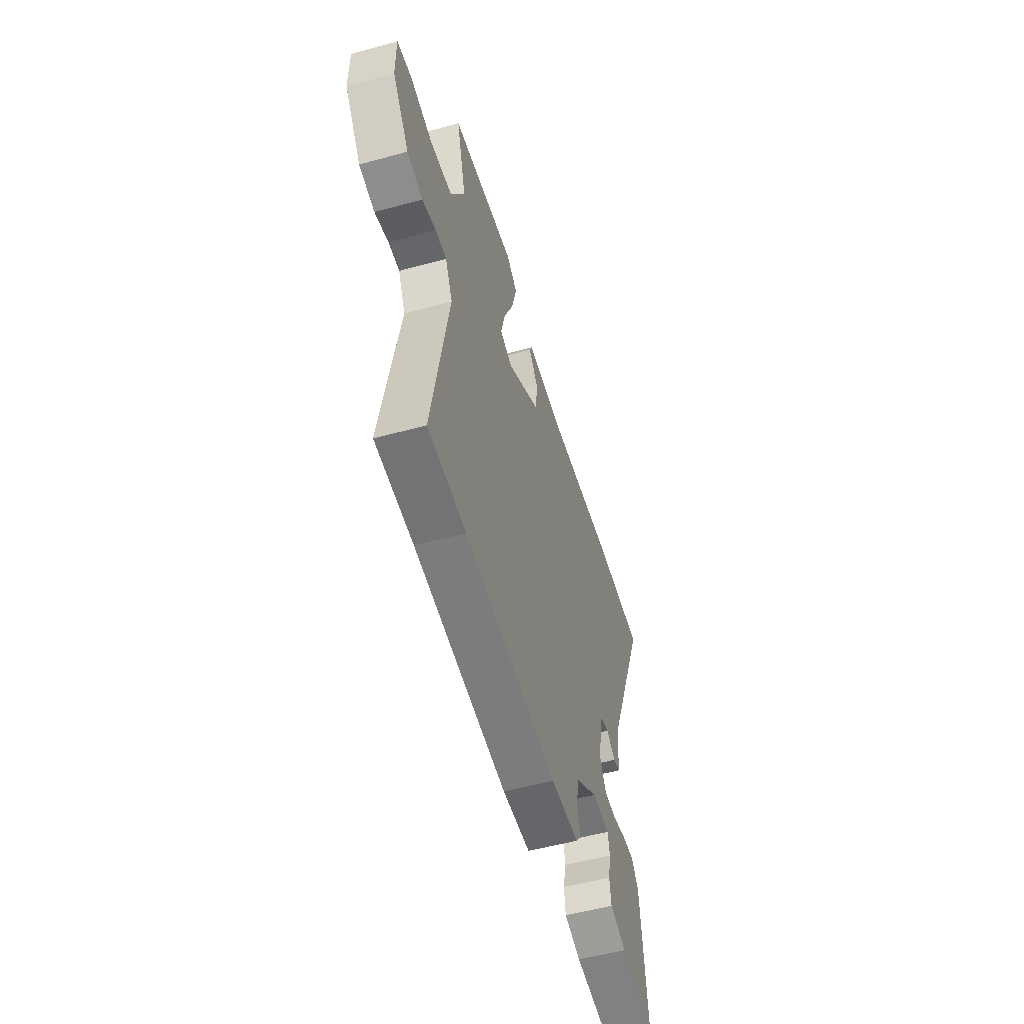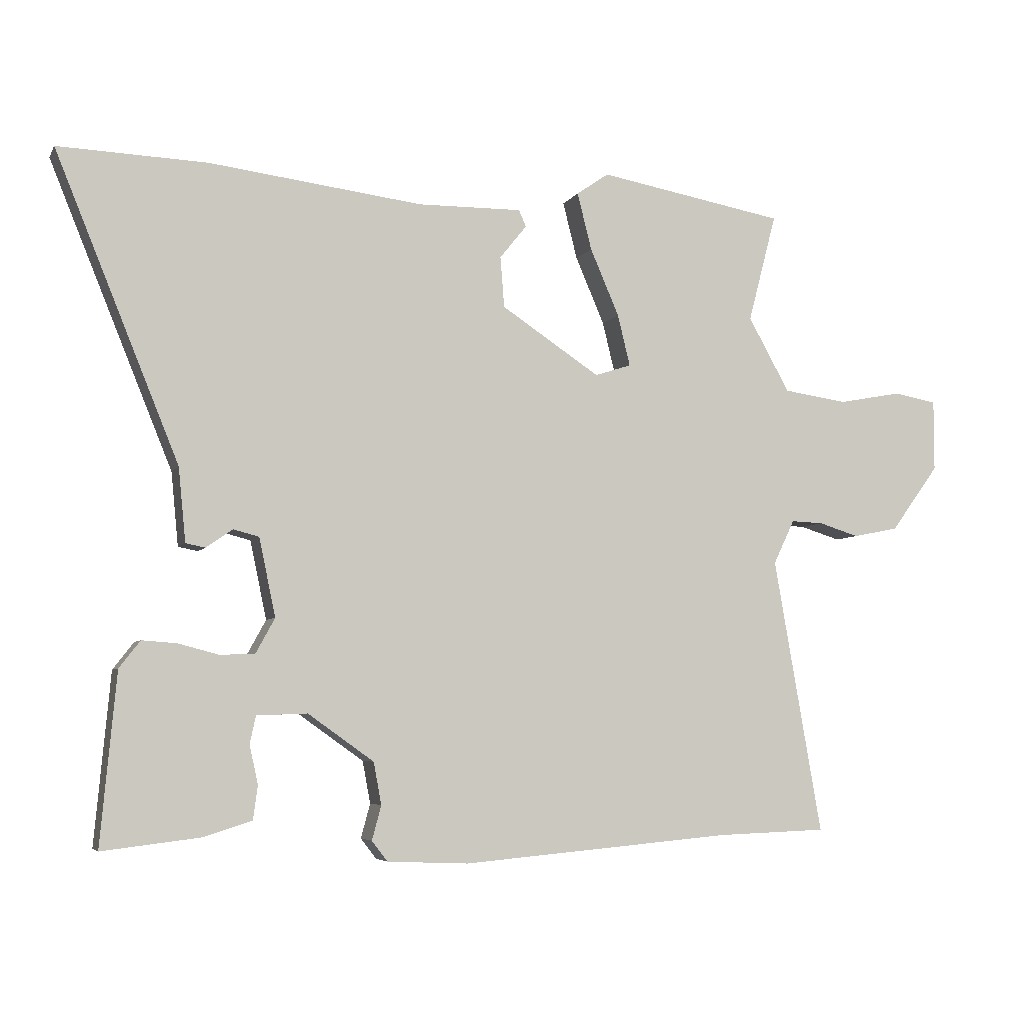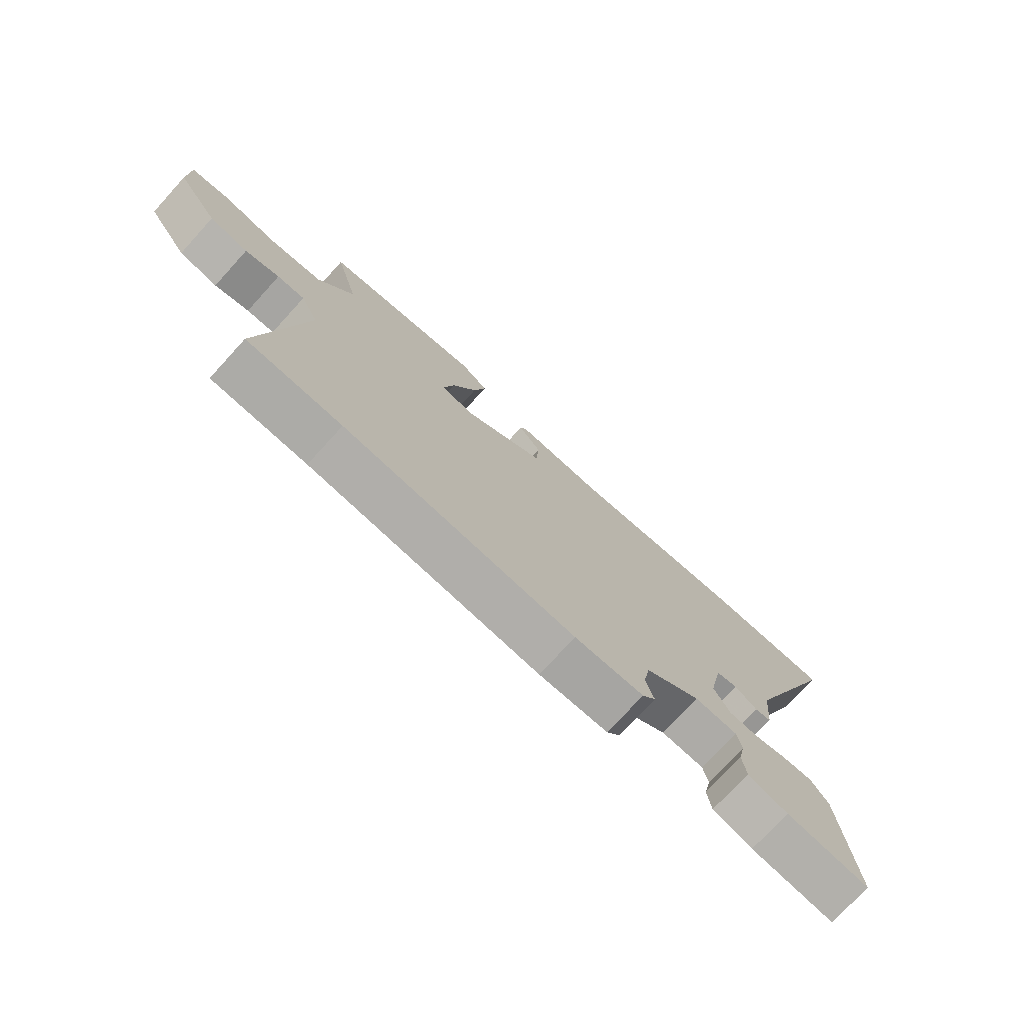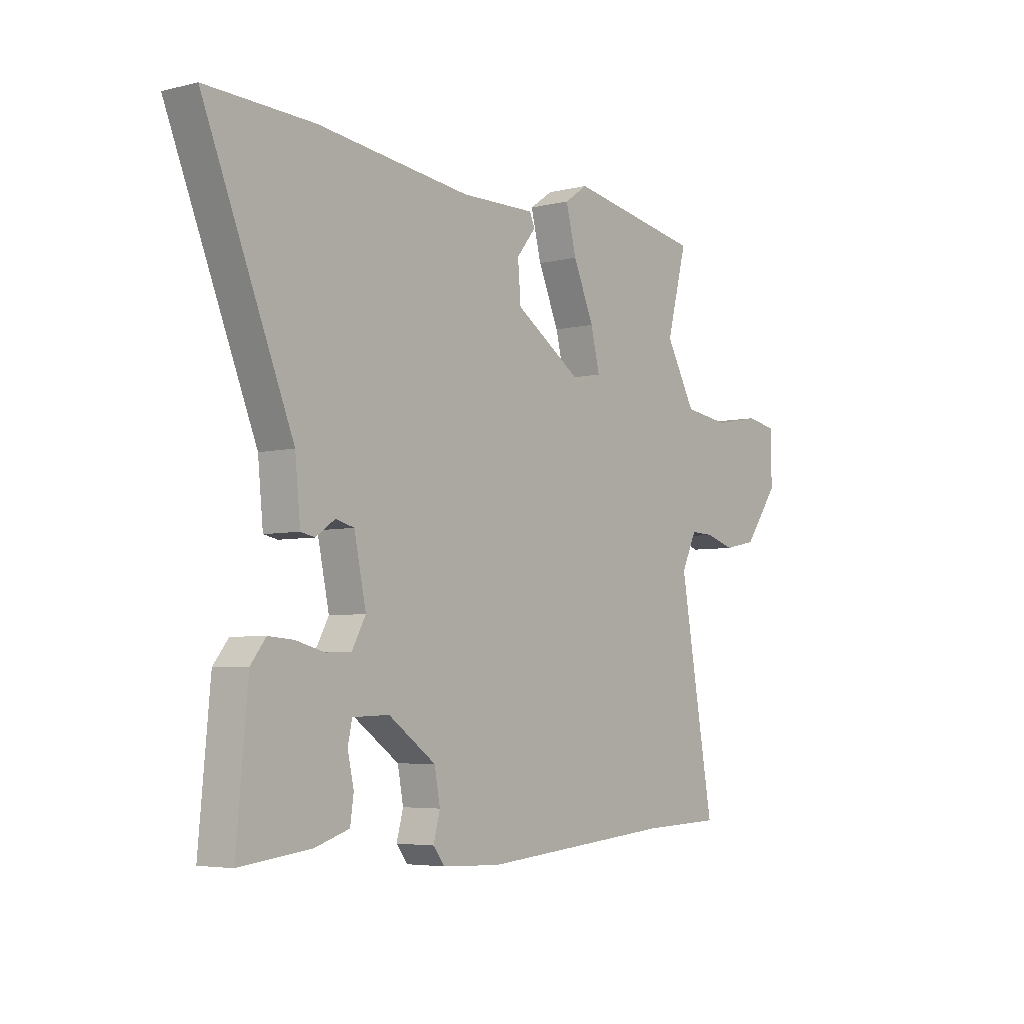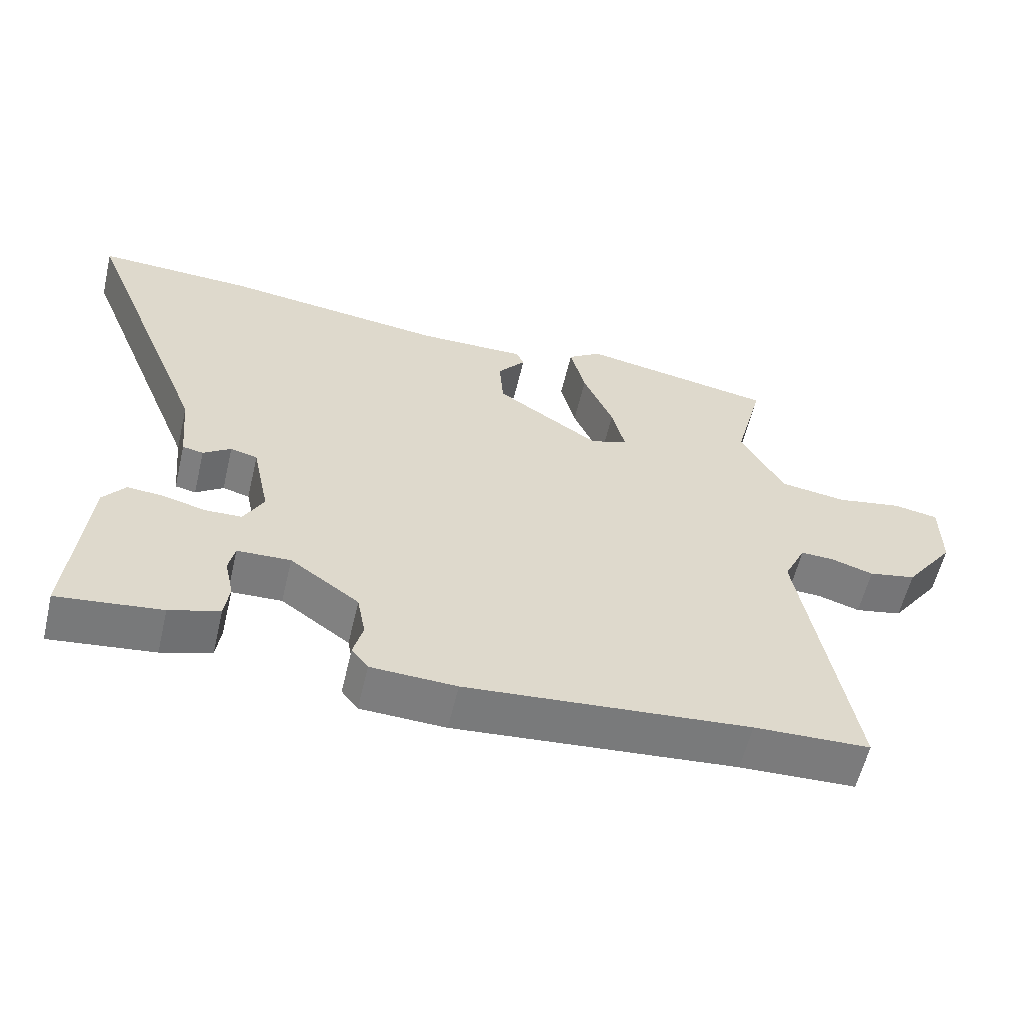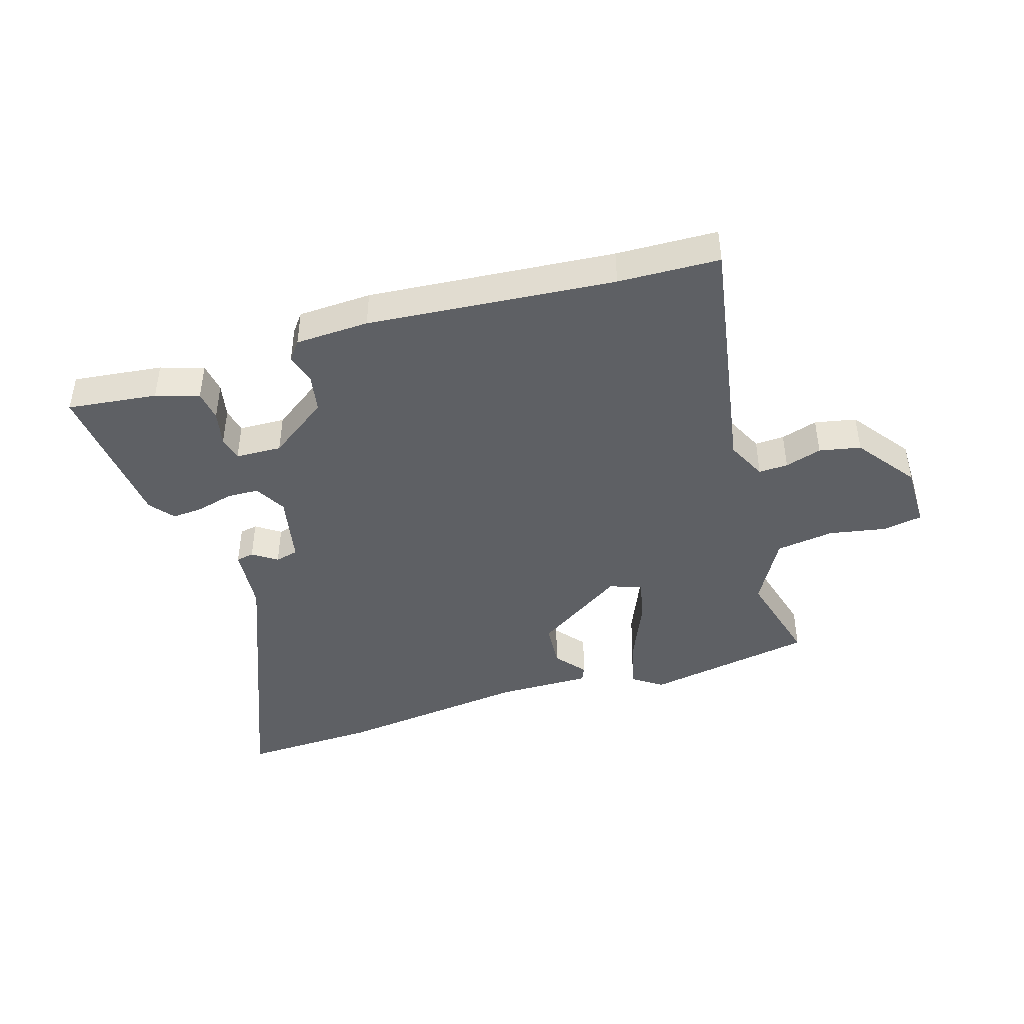
<metadata>
{"format":"obj","ext":"obj","renderer":"f3d","projection":"perspective","resolution":1024,"background":"white","views":[{"elev":-54.1,"azim":-73.8,"up":"+Z"},{"elev":-5.4,"azim":162.7,"up":"+Z"},{"elev":-75.1,"azim":-42.4,"up":"+Z"},{"elev":-4.9,"azim":128.0,"up":"+Z"},{"elev":-58.8,"azim":166.7,"up":"+Z"},{"elev":-43.1,"azim":-162.7,"up":"+Y"}]}
</metadata>
<code>
v 0.418 0.07 0.497
v 0.644 0.07 0.505
v 0.456 0.07 0.042
v 0.445 0.07 -0.07
v 0.415 0.07 -0.076
v 0.375 0.07 -0.048
v 0.336 0.07 -0.058
v 0.311 0.07 -0.177
v 0.34 0.07 -0.23
v 0.393 0.07 -0.232
v 0.454 0.07 -0.216
v 0.507 0.07 -0.212
v 0.539 0.07 -0.253
v 0.563 0.07 -0.513
v 0.413 0.07 -0.495
v 0.341 0.07 -0.472
v 0.334 0.07 -0.421
v 0.347 0.07 -0.362
v 0.338 0.07 -0.32
v 0.261 0.07 -0.317
v 0.161 0.07 -0.388
v 0.149 0.07 -0.452
v 0.163 0.07 -0.504
v 0.139 0.07 -0.535
v 0.016 0.07 -0.54
v -0.394 0.07 -0.504
v -0.562 0.07 -0.498
v -0.489 0.07 -0.079
v -0.521 0.07 -0.012
v -0.57 0.07 -0.014
v -0.631 0.07 -0.033
v -0.7 0.07 -0.019
v -0.773 0.07 0.081
v -0.773 0.07 0.189
v -0.708 0.07 0.201
v -0.611 0.07 0.183
v -0.514 0.07 0.197
v -0.451 0.07 0.31
v -0.494 0.07 0.475
v -0.21 0.07 0.526
v -0.161 0.07 0.492
v -0.183 0.07 0.405
v -0.227 0.07 0.303
v -0.246 0.07 0.225
v -0.191 0.07 0.207
v -0.041 0.07 0.306
v -0.035 0.07 0.383
v -0.076 0.07 0.434
v -0.065 0.07 0.459
v 0.093 0.07 0.457
v 0.418 0 0.497
v 0.644 0 0.505
v 0.456 0 0.042
v 0.445 0 -0.07
v 0.415 0 -0.076
v 0.375 0 -0.048
v 0.336 0 -0.058
v 0.311 0 -0.177
v 0.34 0 -0.23
v 0.393 0 -0.232
v 0.454 0 -0.216
v 0.507 0 -0.212
v 0.539 0 -0.253
v 0.563 0 -0.513
v 0.413 0 -0.495
v 0.341 0 -0.472
v 0.334 0 -0.421
v 0.347 0 -0.362
v 0.338 0 -0.32
v 0.261 0 -0.317
v 0.161 0 -0.388
v 0.149 0 -0.452
v 0.163 0 -0.504
v 0.139 0 -0.535
v 0.016 0 -0.54
v -0.394 0 -0.504
v -0.562 0 -0.498
v -0.489 0 -0.079
v -0.521 0 -0.012
v -0.57 0 -0.014
v -0.631 0 -0.033
v -0.7 0 -0.019
v -0.773 0 0.081
v -0.773 0 0.189
v -0.708 0 0.201
v -0.611 0 0.183
v -0.514 0 0.197
v -0.451 0 0.31
v -0.494 0 0.475
v -0.21 0 0.526
v -0.161 0 0.492
v -0.183 0 0.405
v -0.227 0 0.303
v -0.246 0 0.225
v -0.191 0 0.207
v -0.041 0 0.306
v -0.035 0 0.383
v -0.076 0 0.434
v -0.065 0 0.459
v 0.093 0 0.457
f 47 48 49 50
f 1 2 3
f 50 1 3
f 47 50 3
f 46 47 3
f 45 46 3 4
f 44 45 4
f 41 42 43
f 40 41 43
f 39 40 43
f 38 39 43
f 37 38 43 44
f 36 37 44
f 34 35 36
f 33 34 36
f 32 33 36
f 31 32 36
f 30 31 36
f 29 30 36 44
f 28 29 44
f 26 27 28 44
f 25 26 44
f 24 25 44
f 23 24 44
f 22 23 44
f 21 22 44
f 20 21 44
f 19 20 44
f 16 17 18
f 15 16 18
f 14 15 18
f 13 14 18
f 12 13 18
f 11 12 18
f 10 11 18
f 9 10 18 19
f 8 9 19 44
f 4 5 6
f 44 4 6
f 44 6 7
f 7 8 44
f 100 99 98 97
f 53 52 51
f 53 51 100
f 53 100 97
f 53 97 96
f 54 53 96 95
f 54 95 94
f 93 92 91
f 93 91 90
f 93 90 89
f 93 89 88
f 94 93 88 87
f 94 87 86
f 86 85 84
f 86 84 83
f 86 83 82
f 86 82 81
f 86 81 80
f 94 86 80 79
f 94 79 78
f 94 78 77 76
f 94 76 75
f 94 75 74
f 94 74 73
f 94 73 72
f 94 72 71
f 94 71 70
f 94 70 69
f 68 67 66
f 68 66 65
f 68 65 64
f 68 64 63
f 68 63 62
f 68 62 61
f 68 61 60
f 69 68 60 59
f 94 69 59 58
f 56 55 54
f 56 54 94
f 57 56 94
f 94 58 57
f 1 51 52 2
f 2 52 53 3
f 3 53 54 4
f 4 54 55 5
f 5 55 56 6
f 6 56 57 7
f 7 57 58 8
f 8 58 59 9
f 9 59 60 10
f 10 60 61 11
f 11 61 62 12
f 12 62 63 13
f 13 63 64 14
f 14 64 65 15
f 15 65 66 16
f 16 66 67 17
f 17 67 68 18
f 18 68 69 19
f 19 69 70 20
f 20 70 71 21
f 21 71 72 22
f 22 72 73 23
f 23 73 74 24
f 24 74 75 25
f 25 75 76 26
f 26 76 77 27
f 27 77 78 28
f 28 78 79 29
f 29 79 80 30
f 30 80 81 31
f 31 81 82 32
f 32 82 83 33
f 33 83 84 34
f 34 84 85 35
f 35 85 86 36
f 36 86 87 37
f 37 87 88 38
f 38 88 89 39
f 39 89 90 40
f 40 90 91 41
f 41 91 92 42
f 42 92 93 43
f 43 93 94 44
f 44 94 95 45
f 45 95 96 46
f 46 96 97 47
f 47 97 98 48
f 48 98 99 49
f 49 99 100 50
f 50 100 51 1

</code>
